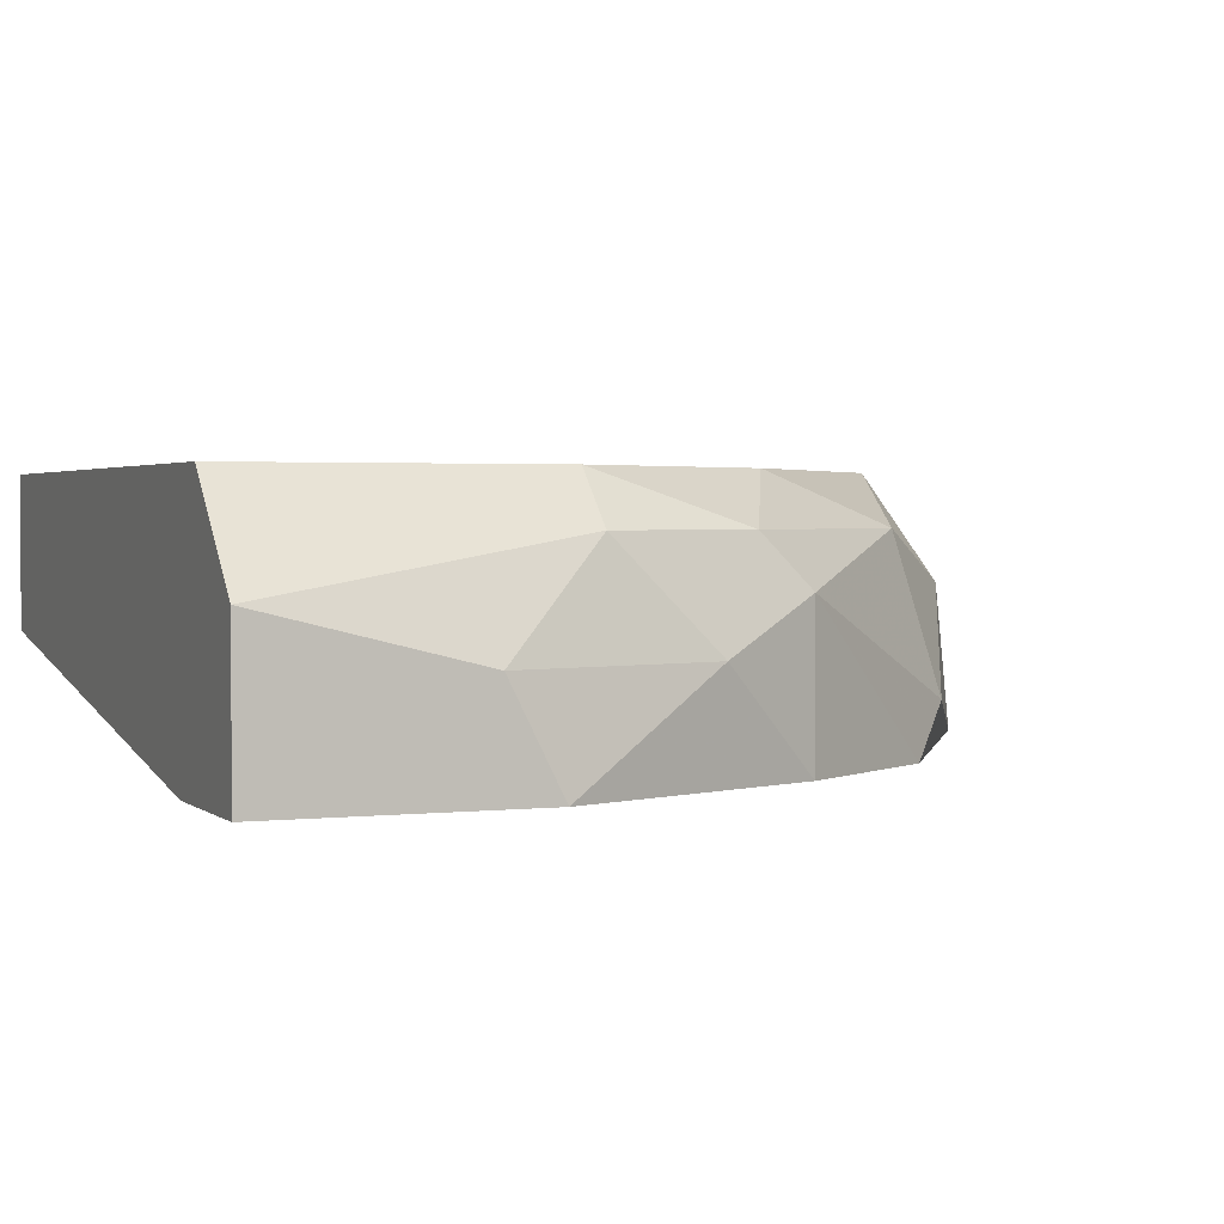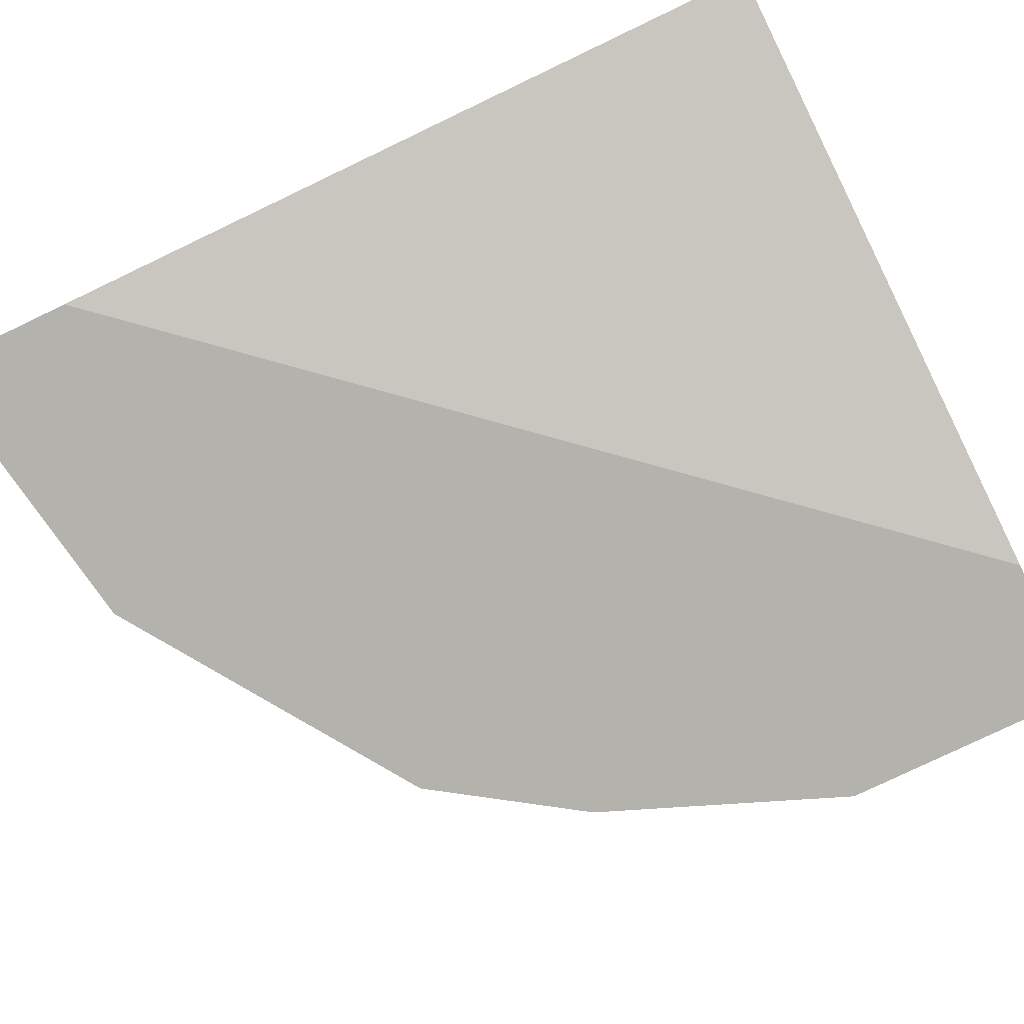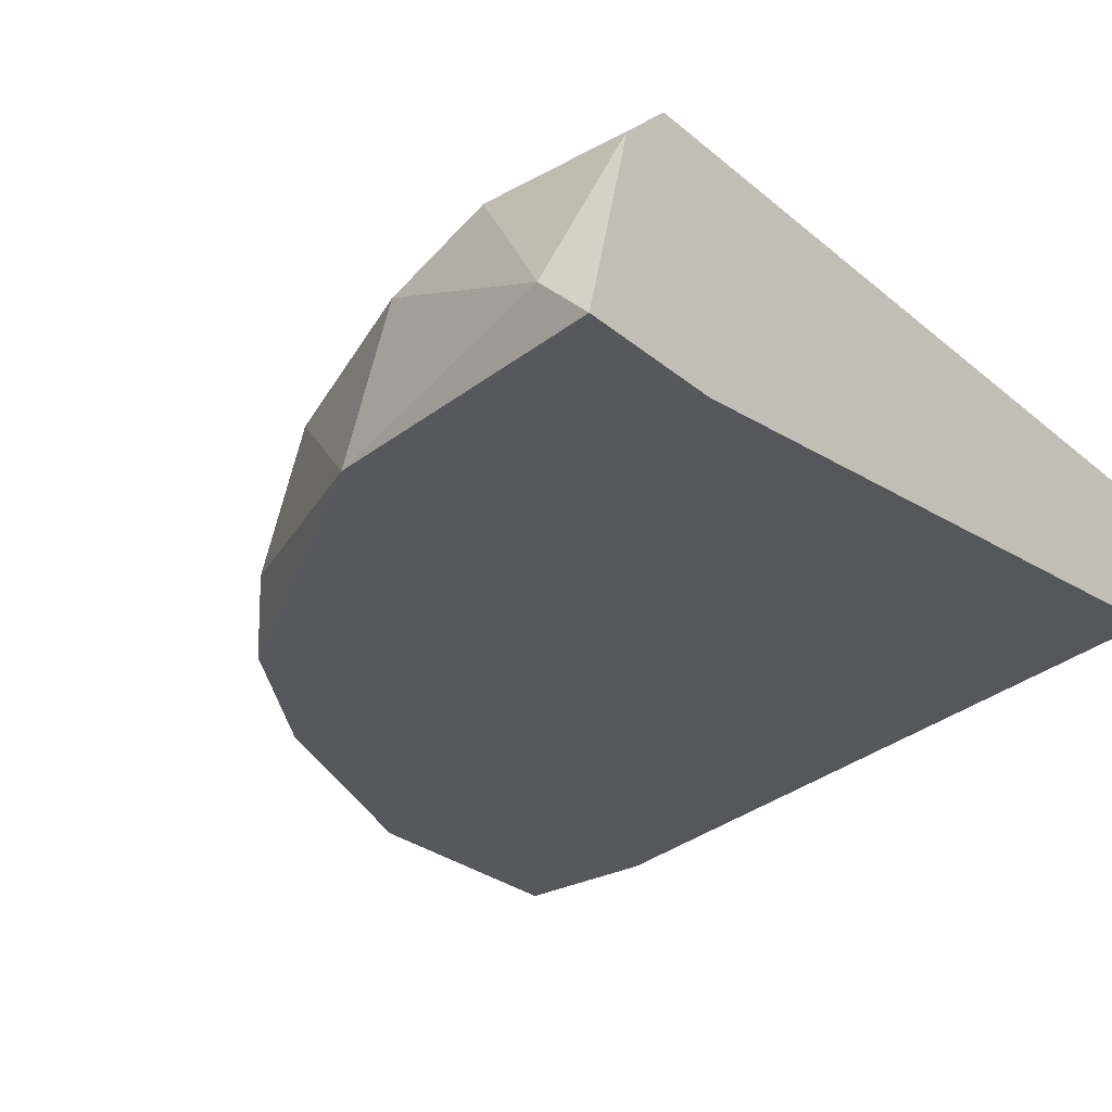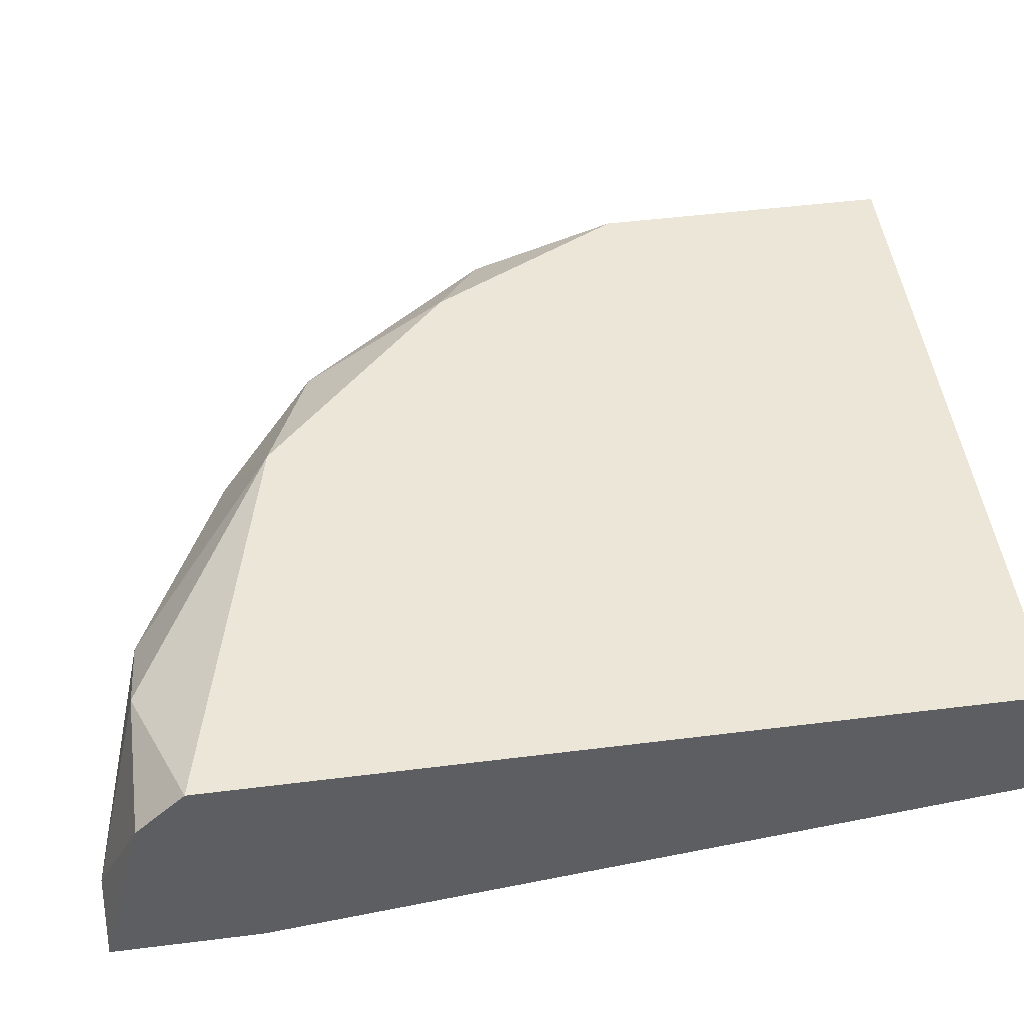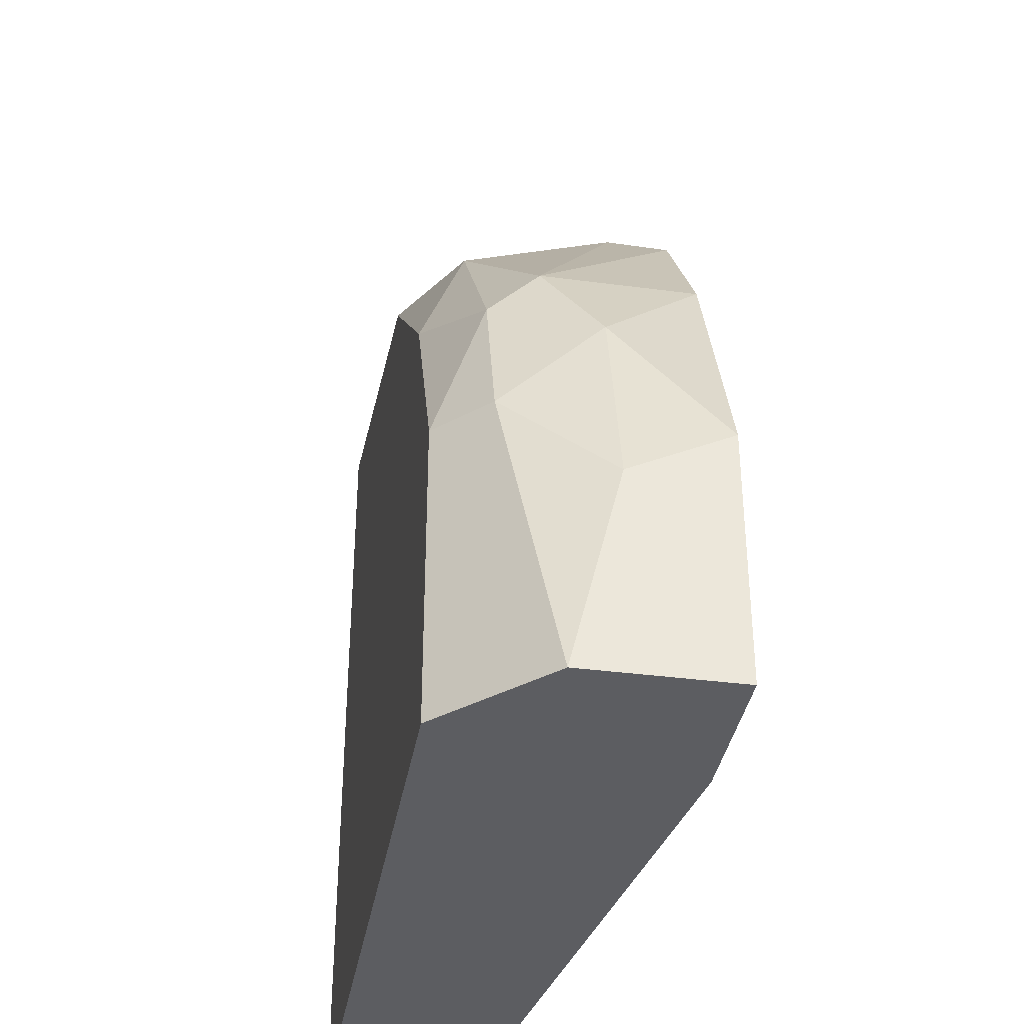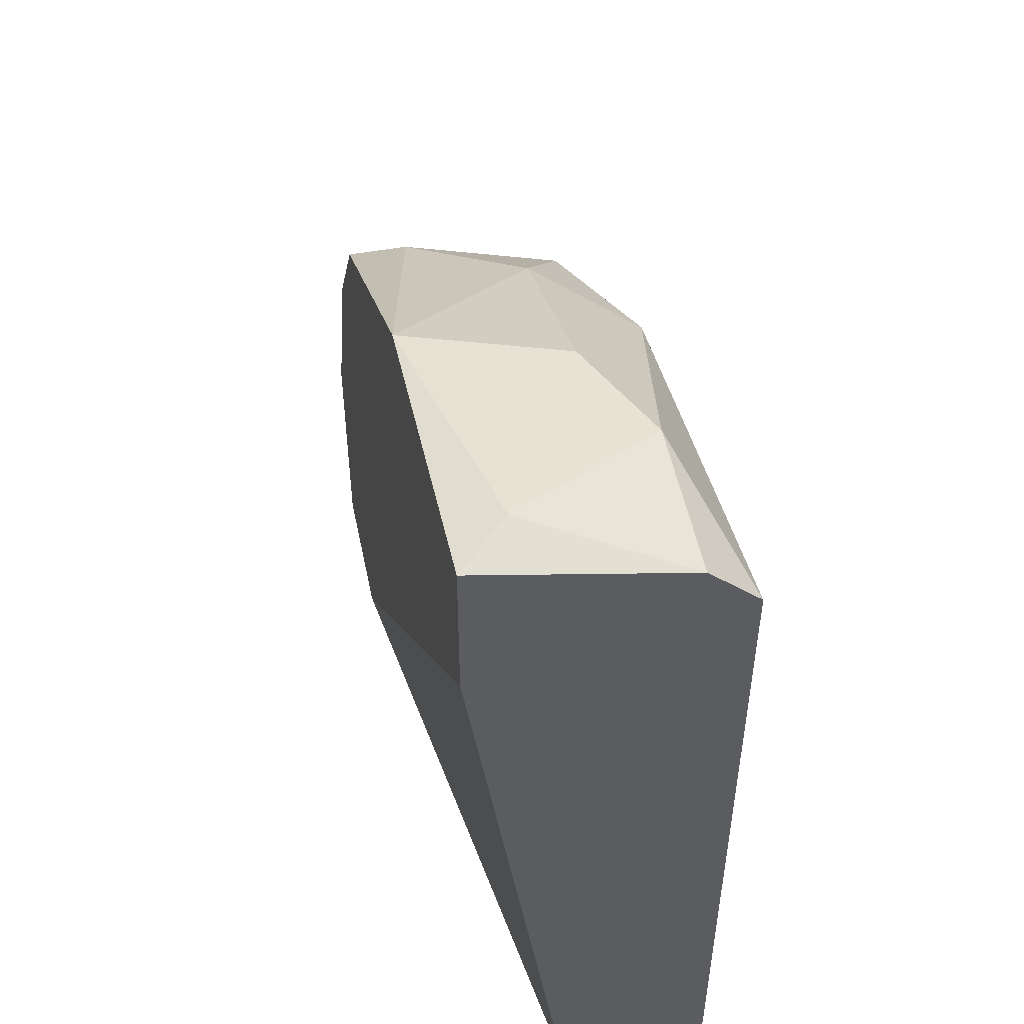
<metadata>
{"format":"obj","ext":"obj","renderer":"f3d","projection":"perspective","resolution":1024,"background":"white","views":[{"elev":2.1,"azim":67.4,"up":"+Z"},{"elev":-79.6,"azim":-64.5,"up":"+Z"},{"elev":-28.7,"azim":-140.7,"up":"+Z"},{"elev":48.9,"azim":-97.9,"up":"+Z"},{"elev":-37.0,"azim":80.3,"up":"+Y"},{"elev":51.7,"azim":-101.6,"up":"+Y"}]}
</metadata>
<code>
v 0.009293 0.02477 0.04242
v 0.01251 0.01994 0.05046
v 0.01412 0.02155 0.04724
v 0.01733 0.01833 0.04885
v 0.01733 0.01994 0.04403
v -0.000362 -0.002588 0.05046
v -0.000362 -0.002588 0.04564
v -0.000362 0.02638 0.04242
v -0.000362 0.02155 0.04242
v -0.000362 0.02477 0.04885
v -0.000362 0.02315 0.05046
v 0.02217 -0.002588 0.05046
v 0.02217 0.01189 0.04885
v 0.02217 0.0135 0.04242
v 0.02217 0.0135 0.04724
v 0.02217 0.007069 0.05046
v 0.01894 0.01833 0.04242
v 0.01894 0.0135 0.05046
v 0.02538 0.005458 0.04242
v 0.02538 -0.002588 0.04242
v 0.02538 -0.002588 0.04724
v 0.02538 0.003851 0.04564
v 0.02056 -0.002588 0.04242
v 0.02377 0.007069 0.04885
v 0.02377 0.01029 0.04564
v 0.001249 0.02638 0.04403
v 0.004467 0.02477 0.04885
v 0.007685 0.02477 0.04724
f 22 19 25
f 7 23 12
f 7 11 8
f 7 12 6
f 12 11 6
f 11 7 6
f 23 8 19
f 11 12 2
f 19 8 1
f 12 23 21
f 23 7 9
f 7 8 9
f 8 23 9
f 19 1 14
f 2 12 16
f 12 21 16
f 23 19 20
f 21 23 20
f 19 21 20
f 11 2 27
f 2 28 27
f 5 4 15
f 4 13 15
f 13 16 24
f 16 21 24
f 5 1 3
f 28 2 3
f 1 28 3
f 4 5 3
f 2 4 3
f 1 5 17
f 14 1 17
f 5 15 17
f 15 14 17
f 2 16 18
f 16 13 18
f 13 4 18
f 4 2 18
f 1 8 26
f 28 1 26
f 27 28 26
f 27 26 10
f 8 11 10
f 11 27 10
f 26 8 10
f 21 19 22
f 24 21 22
f 24 22 25
f 19 14 25
f 15 13 25
f 14 15 25
f 13 24 25

</code>
